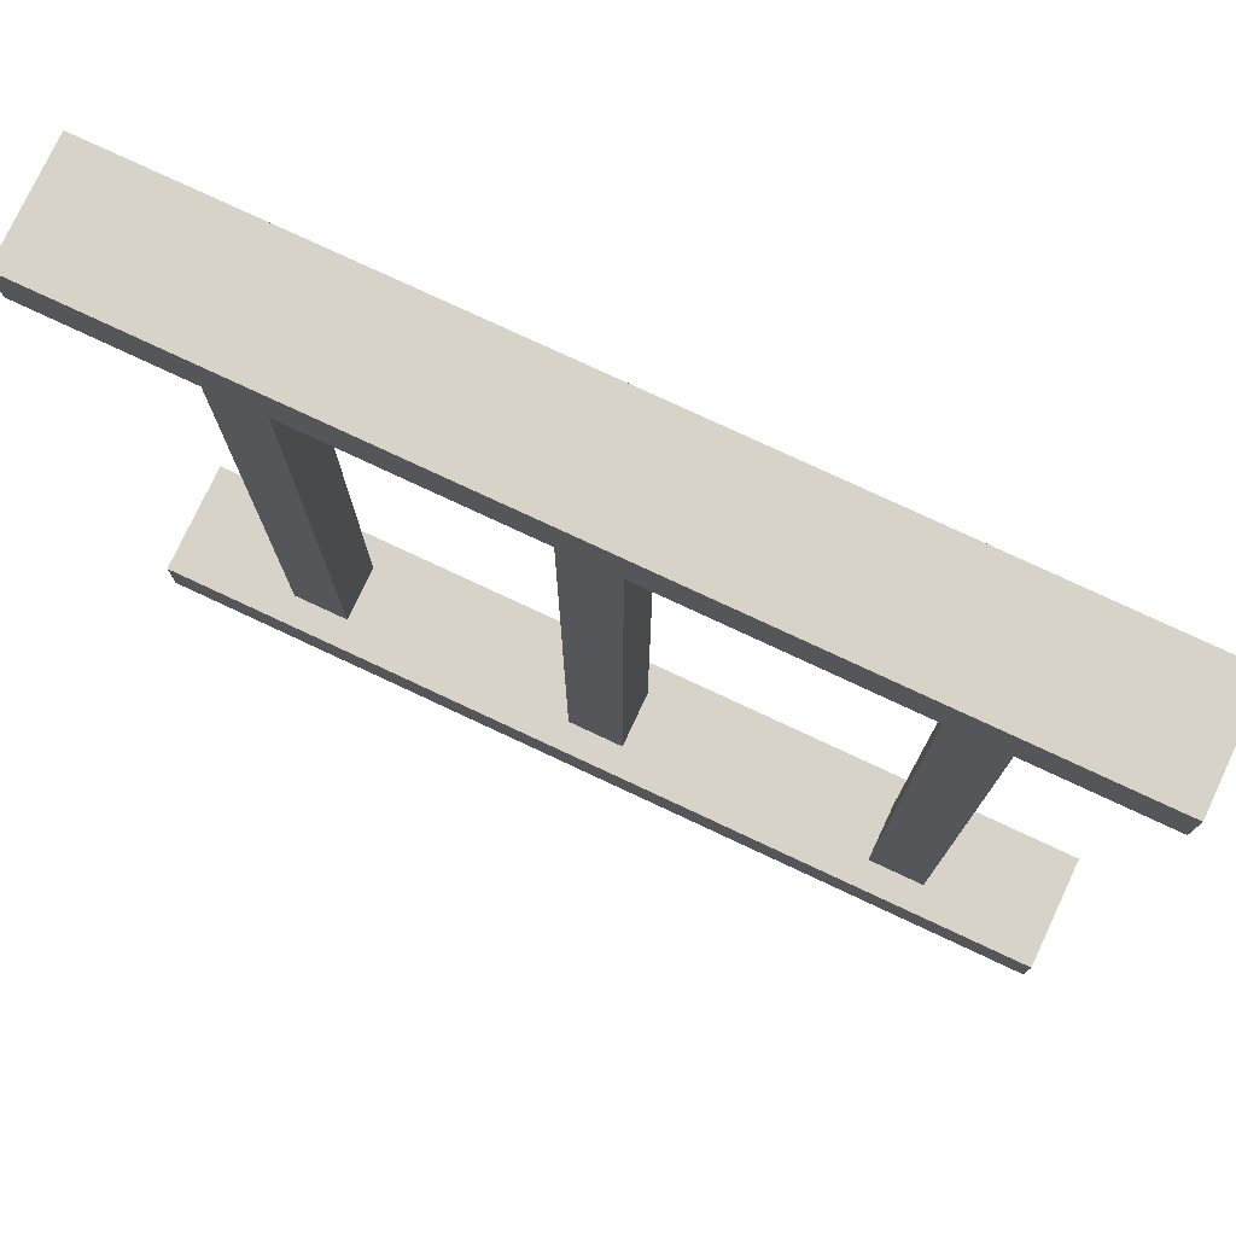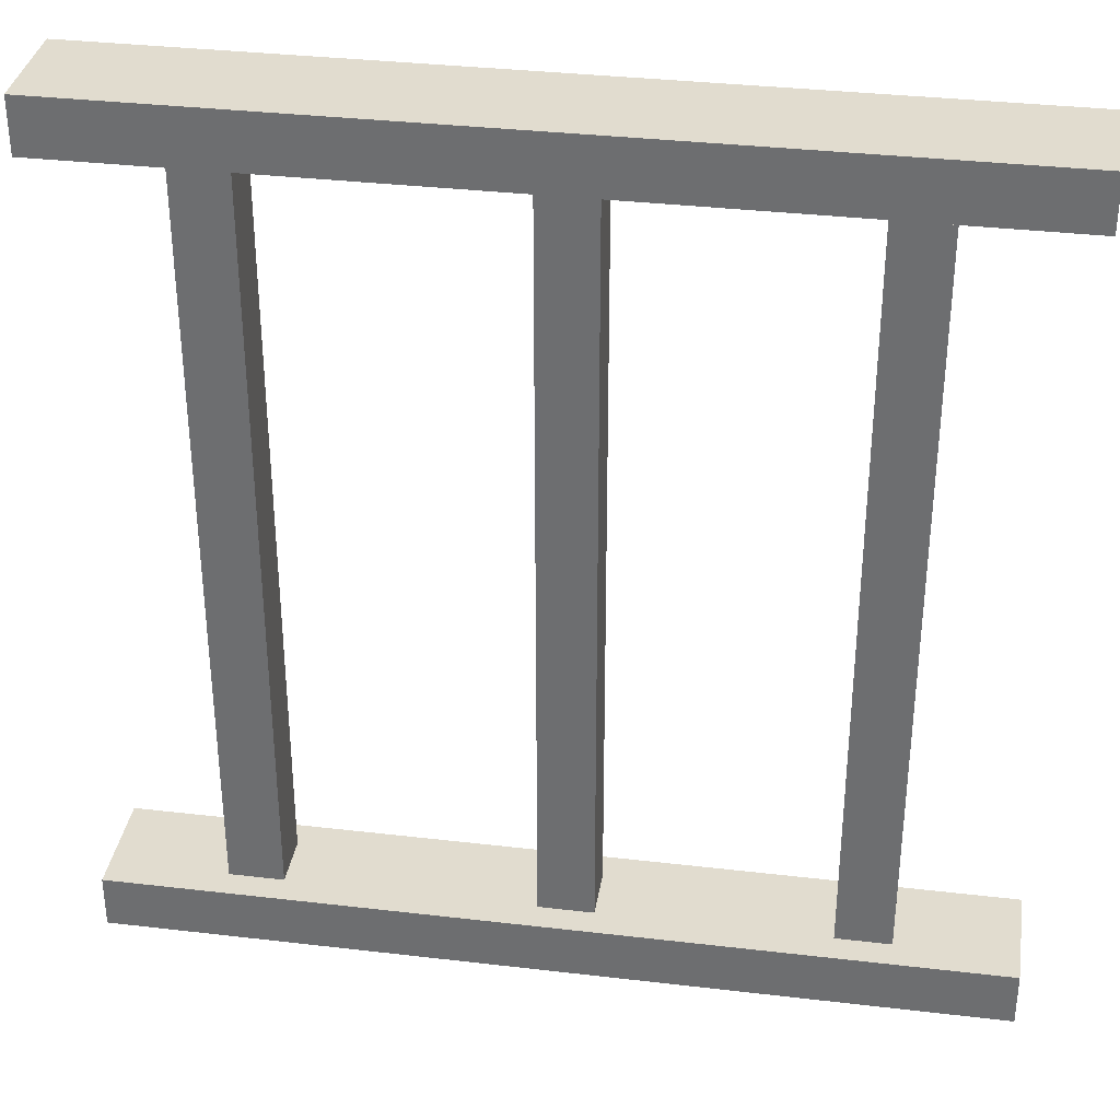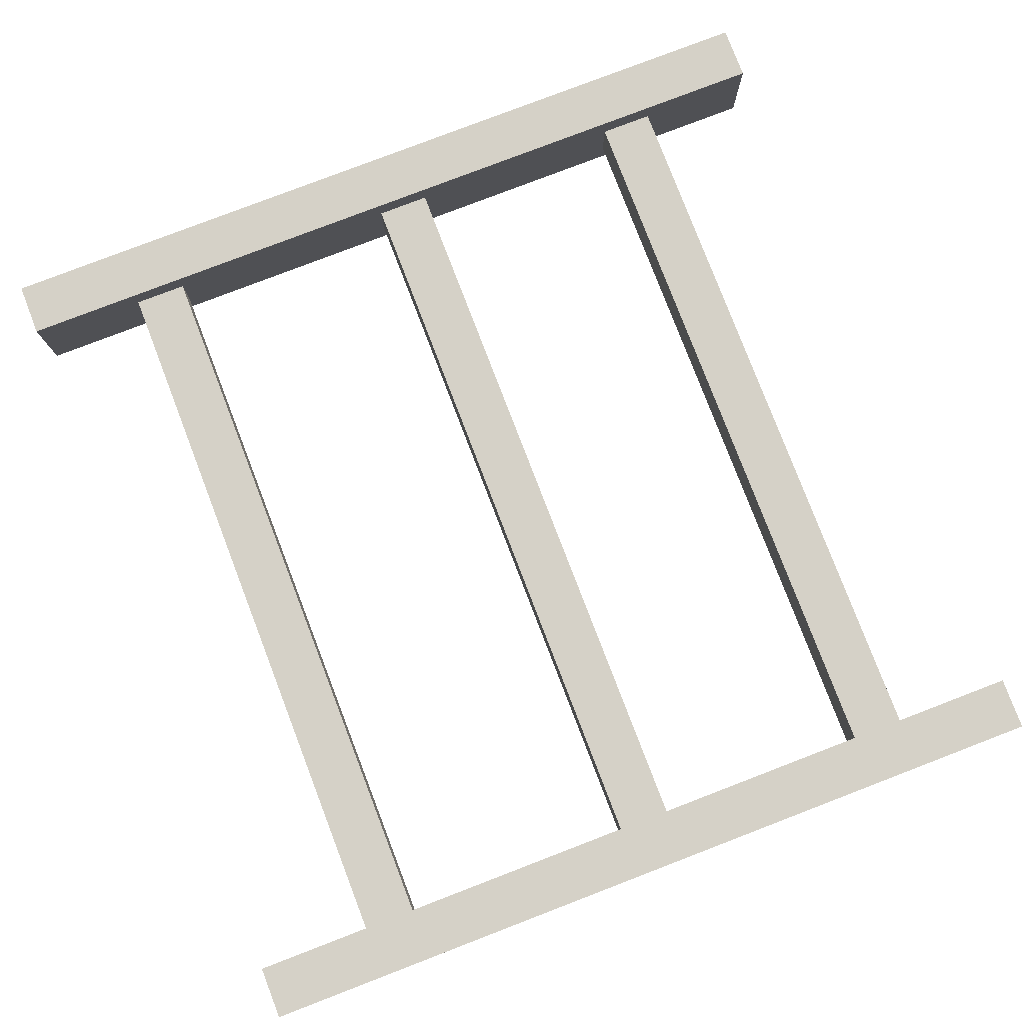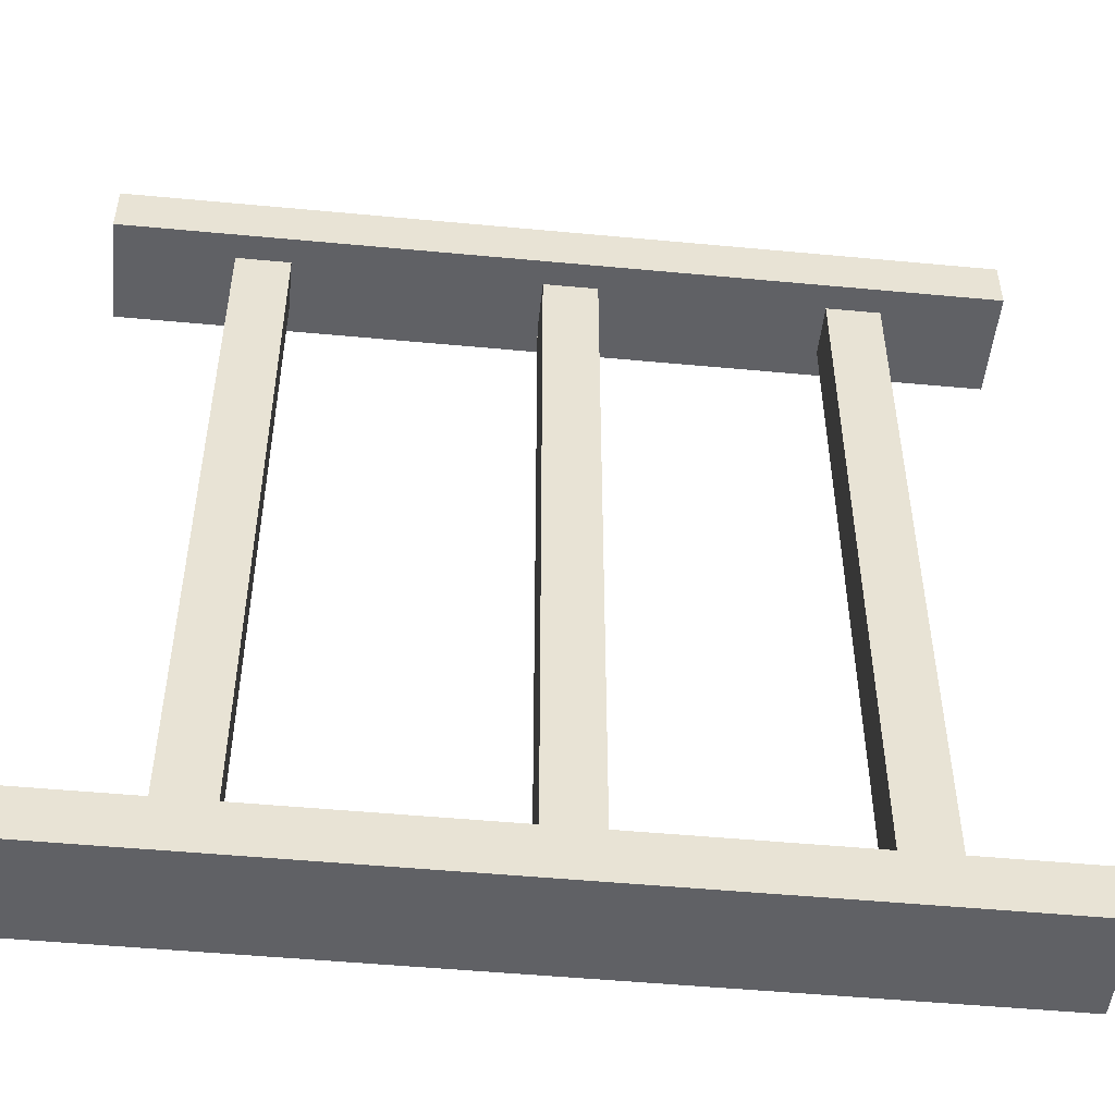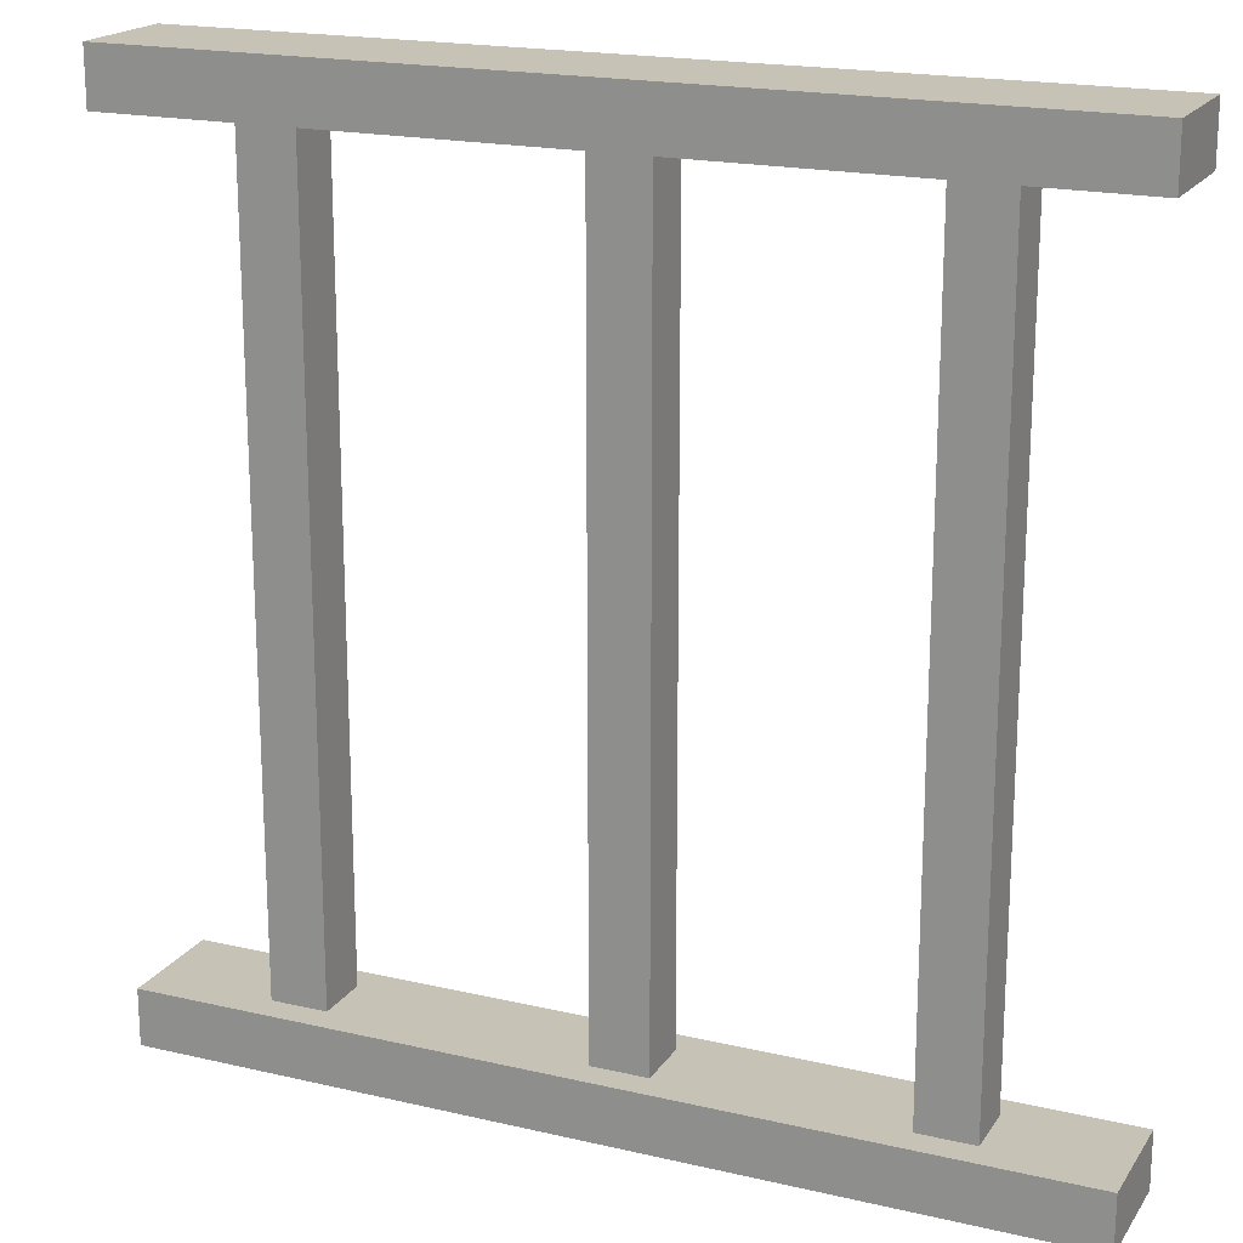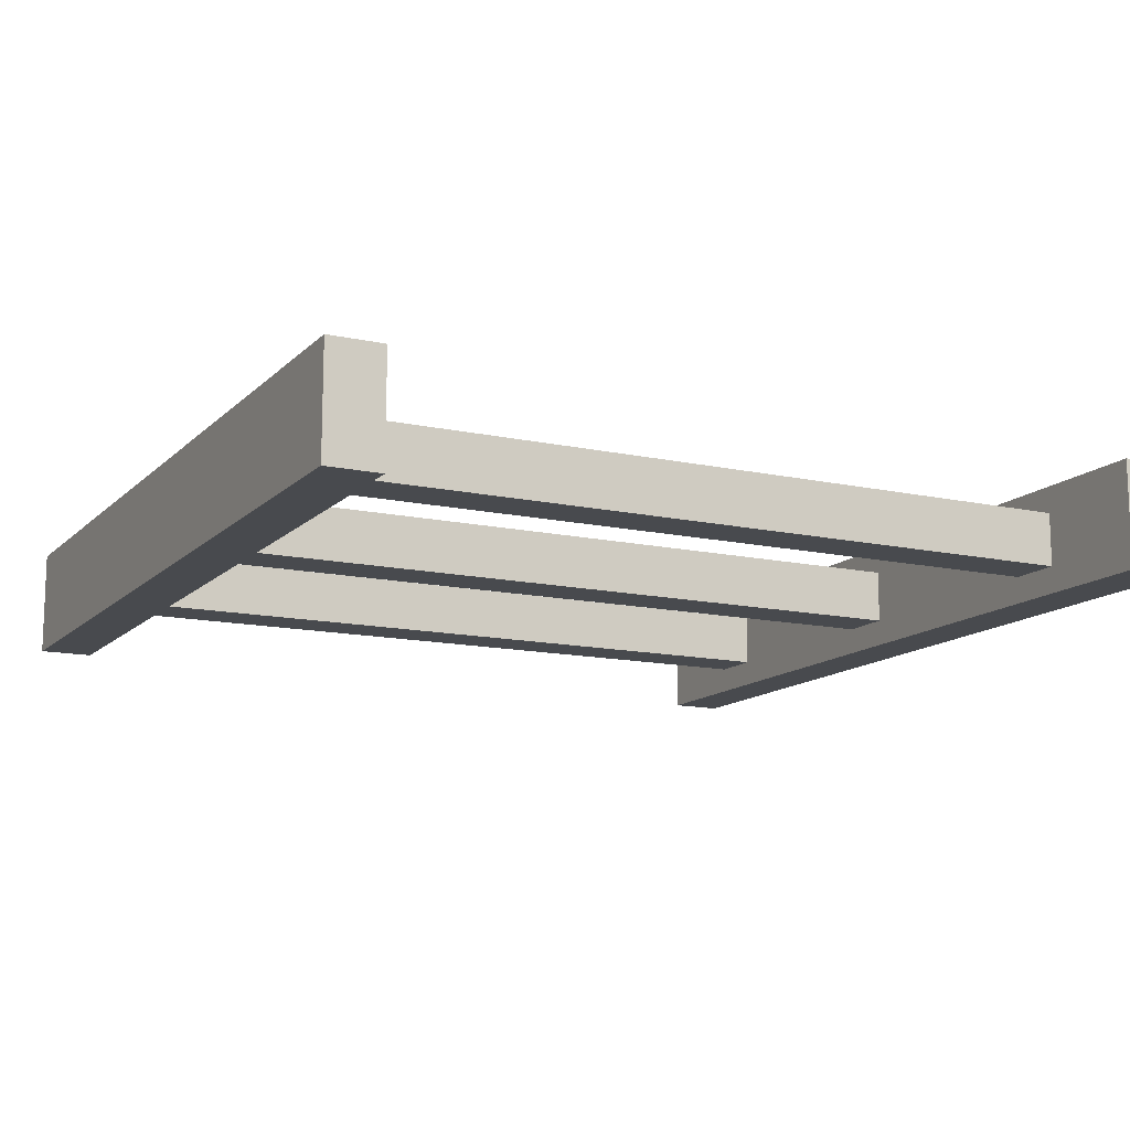
<metadata>
{"format":"obj","ext":"obj","renderer":"f3d","projection":"perspective","resolution":1024,"background":"white","views":[{"elev":76.9,"azim":-154.9,"up":"+Y"},{"elev":34.4,"azim":9.0,"up":"+Y"},{"elev":79.5,"azim":-21.0,"up":"+Z"},{"elev":-49.9,"azim":-5.9,"up":"+Y"},{"elev":19.1,"azim":23.8,"up":"+Y"},{"elev":-13.0,"azim":-116.8,"up":"+Z"}]}
</metadata>
<code>
o balustrade_plain
v -0.5 -0.4375 0.4375
v -0.5 -0.5 0.3125
v -0.5 -0.5 0.4375
v -0.5 -0.4375 0.3125
v 0.5 -0.4375 0.3125
v 0.5 -0.5 0.4375
v 0.5 -0.5 0.3125
v 0.5 -0.4375 0.4375
v -0.01976 0.4375 0.3438
v -0.01976 -0.4375 0.4062
v -0.01976 0.4375 0.4062
v -0.01976 -0.4375 0.3438
v 0.04274 0.4375 0.4062
v 0.04274 -0.4375 0.4062
v 0.04274 0.4375 0.3438
v 0.04274 -0.4375 0.3438
v 0.3021 0.4375 0.3438
v 0.3021 -0.4375 0.4062
v 0.3021 0.4375 0.4062
v 0.3021 -0.4375 0.3438
v 0.3646 0.4375 0.4062
v 0.3646 -0.4375 0.4062
v 0.3646 0.4375 0.3438
v 0.3646 -0.4375 0.3438
v -0.3646 0.4375 0.3438
v -0.3646 -0.4375 0.4062
v -0.3646 0.4375 0.4062
v -0.3646 -0.4375 0.3438
v -0.3021 0.4375 0.4062
v -0.3021 -0.4375 0.4062
v -0.3021 0.4375 0.3438
v -0.3021 -0.4375 0.3438
v -0.5 0.5 0.4372
v -0.5 0.4375 0.3122
v -0.5 0.4375 0.4372
v -0.5 0.5 0.3122
v 0.5 0.5 0.3122
v 0.5 0.4375 0.4372
v 0.5 0.4375 0.3122
v 0.5 0.5 0.4372
g face0-texture:0
f 1 2 3
f 2 1 4
g face1-texture:0
f 5 6 7
f 6 5 8
g face2-texture:0
f 2 5 7
f 5 2 4
g face3-texture:0
f 5 1 8
f 1 5 4
g face4-texture:0
f 3 7 6
f 7 3 2
g face5-texture:0
f 1 6 8
f 6 1 3
g face6-texture:0
f 9 10 11
f 10 9 12
g face7-texture:0
f 13 10 14
f 10 13 11
g face8-texture:0
f 13 9 11
f 9 13 15
g face9-texture:0
f 9 16 12
f 16 9 15
g face10-texture:0
f 16 13 14
f 13 16 15
g face11-texture:0
f 17 18 19
f 18 17 20
g face12-texture:0
f 21 18 22
f 18 21 19
g face13-texture:0
f 21 17 19
f 17 21 23
g face14-texture:0
f 17 24 20
f 24 17 23
g face15-texture:0
f 24 21 22
f 21 24 23
g face16-texture:0
f 25 26 27
f 26 25 28
g face17-texture:0
f 29 26 30
f 26 29 27
g face18-texture:0
f 29 25 27
f 25 29 31
g face19-texture:0
f 25 32 28
f 32 25 31
g face20-texture:0
f 32 29 30
f 29 32 31
g face21-texture:0
f 33 34 35
f 34 33 36
g face22-texture:0
f 37 38 39
f 38 37 40
g face23-texture:0
f 34 37 39
f 37 34 36
g face24-texture:0
f 37 33 40
f 33 37 36
g face25-texture:0
f 35 39 38
f 39 35 34
g face26-texture:0
f 33 38 40
f 38 33 35

</code>
